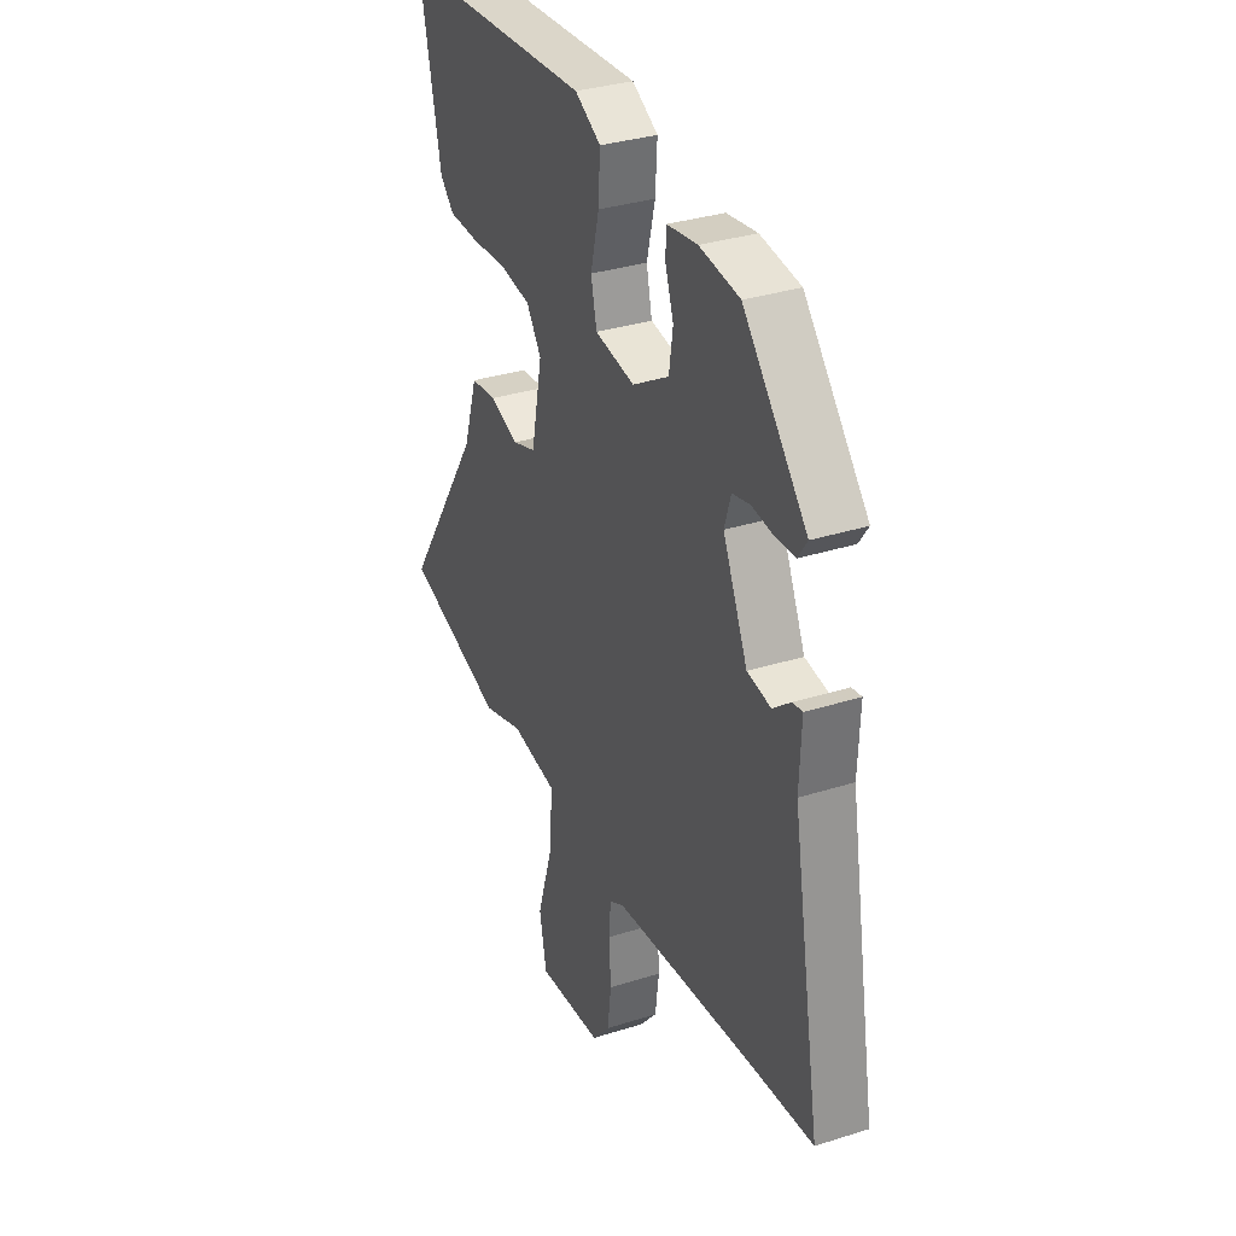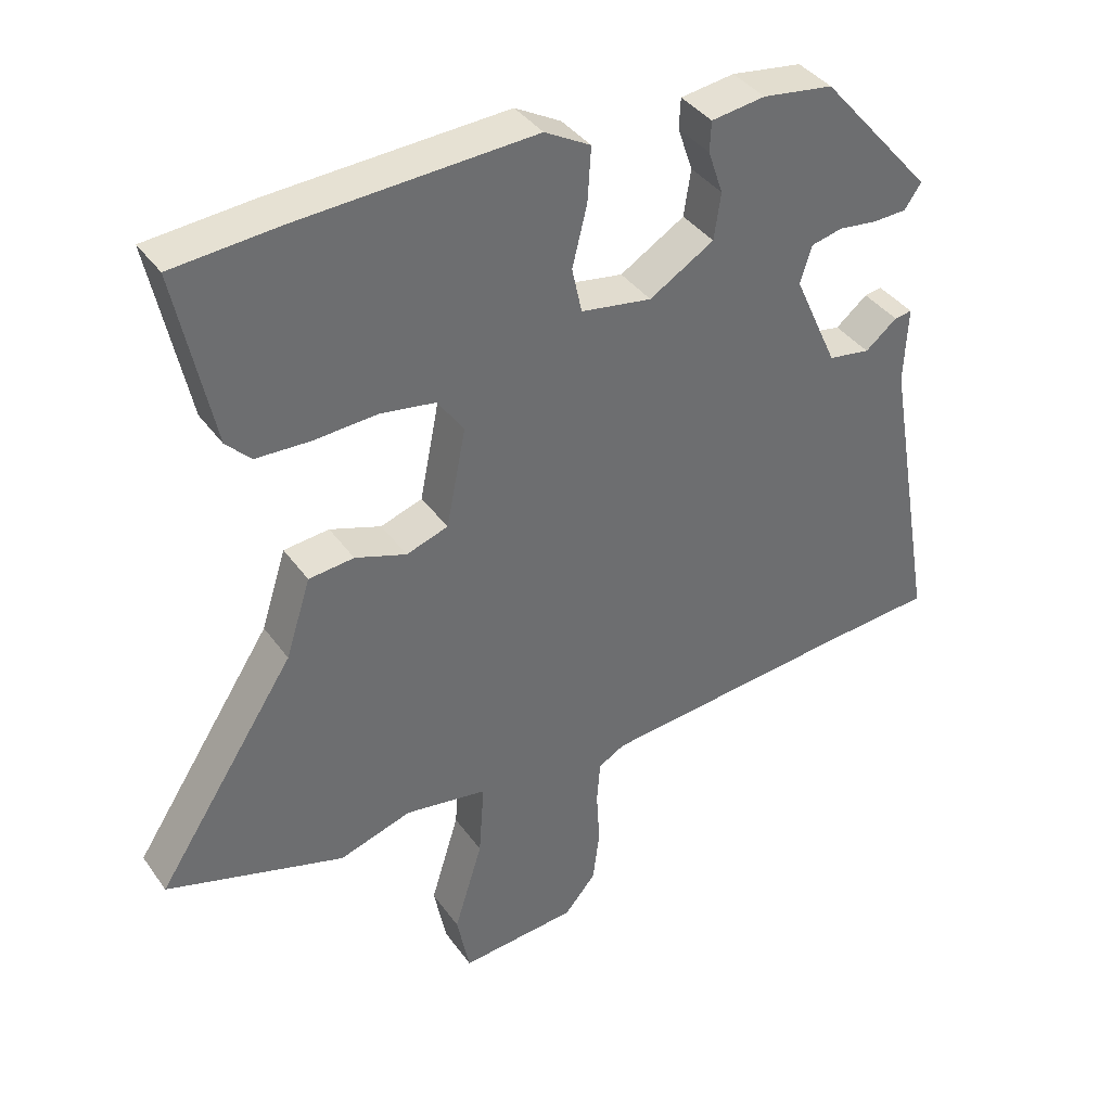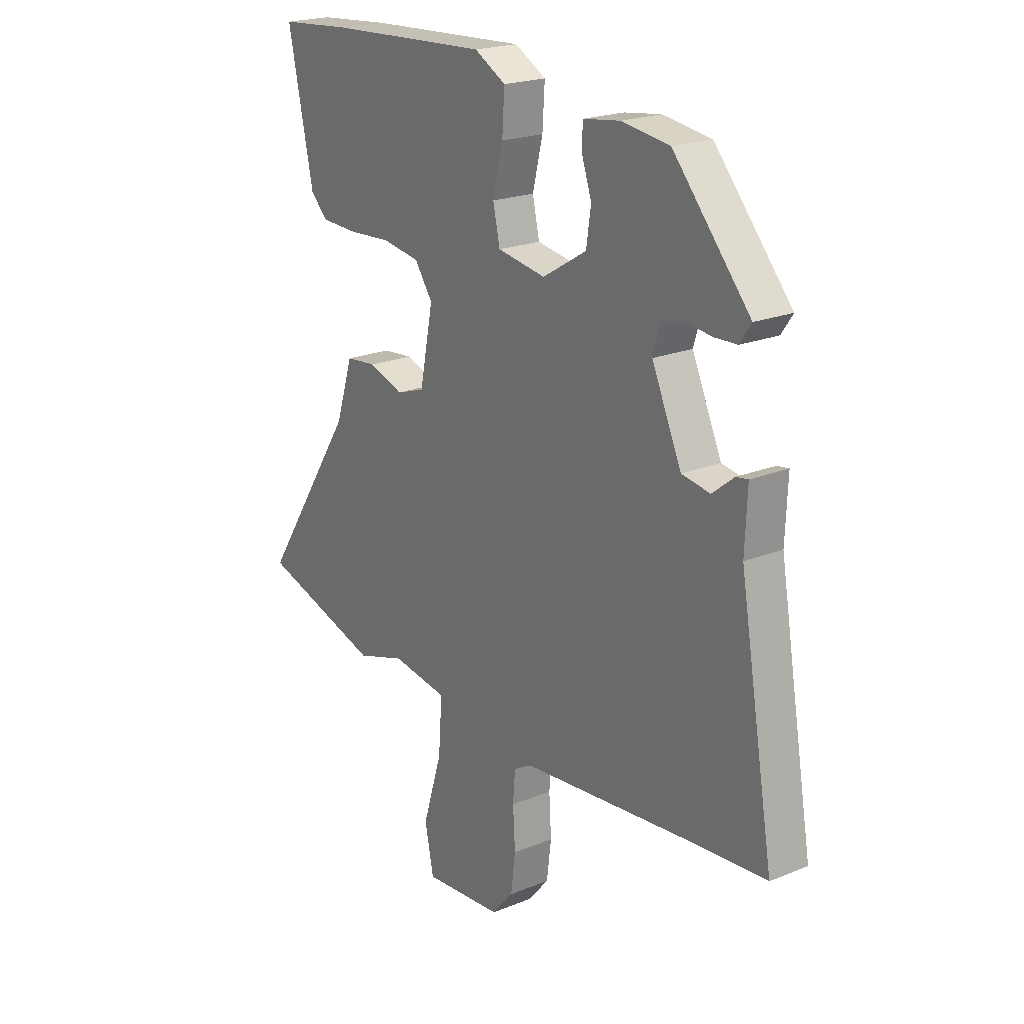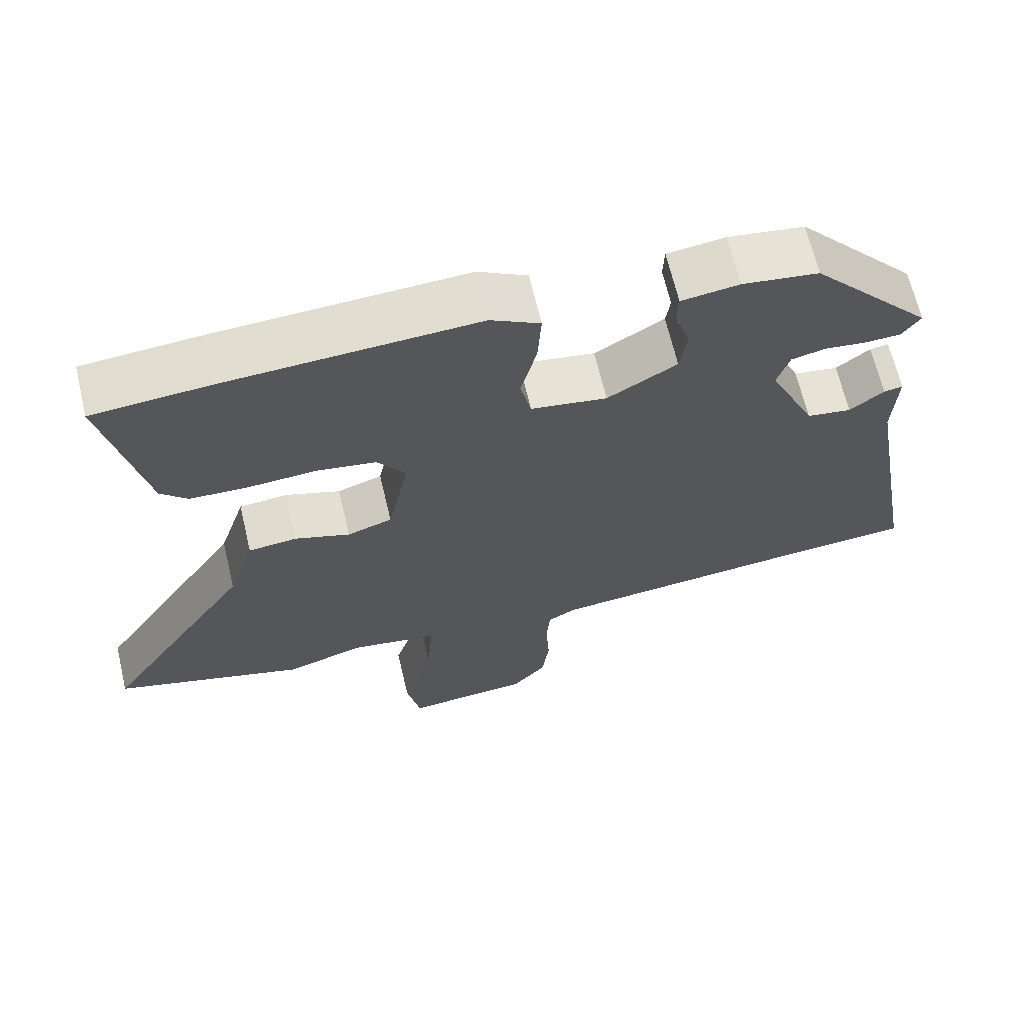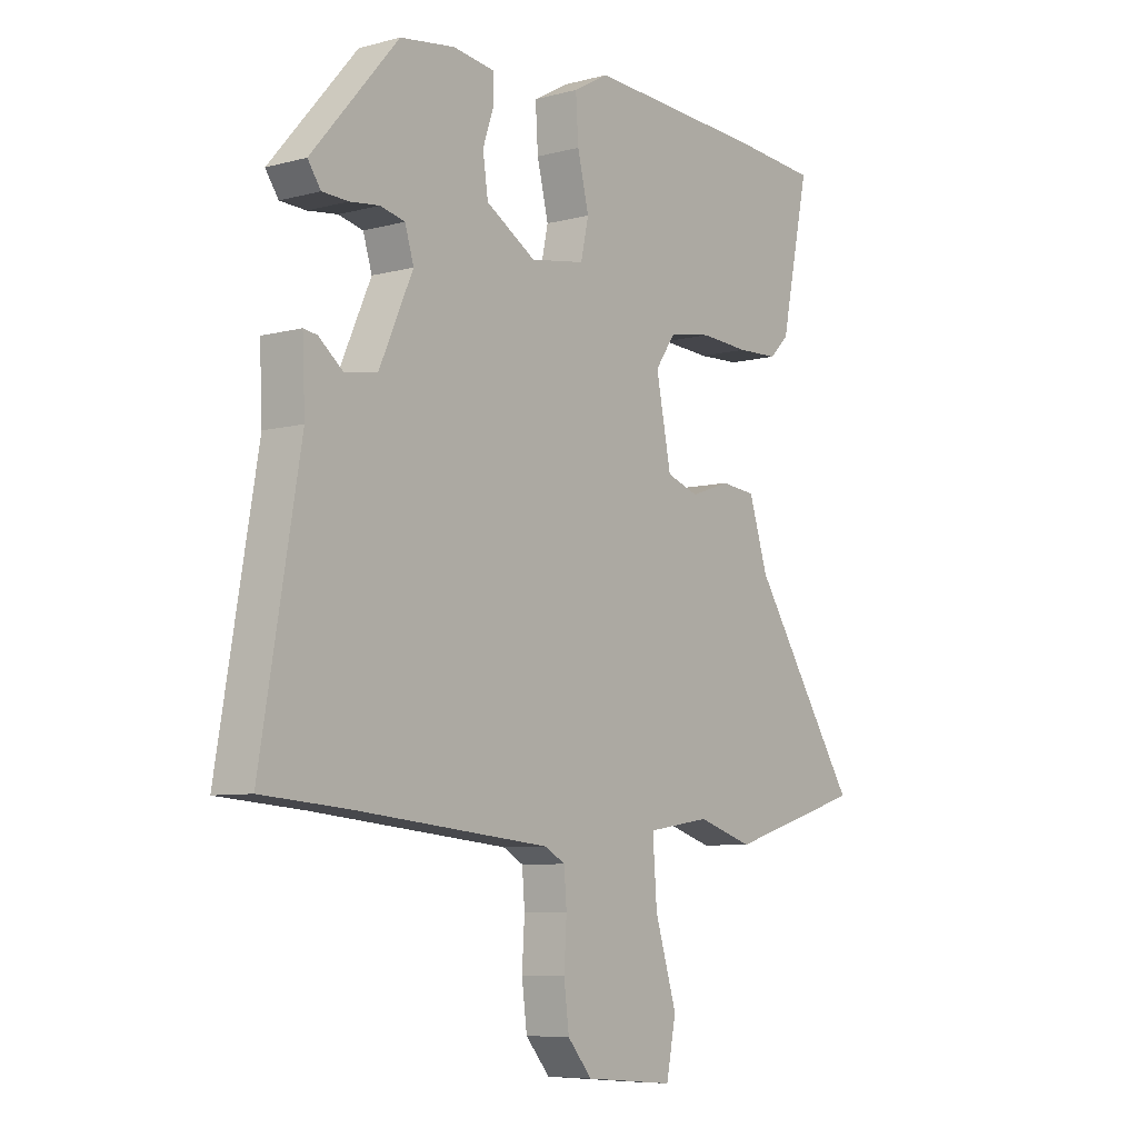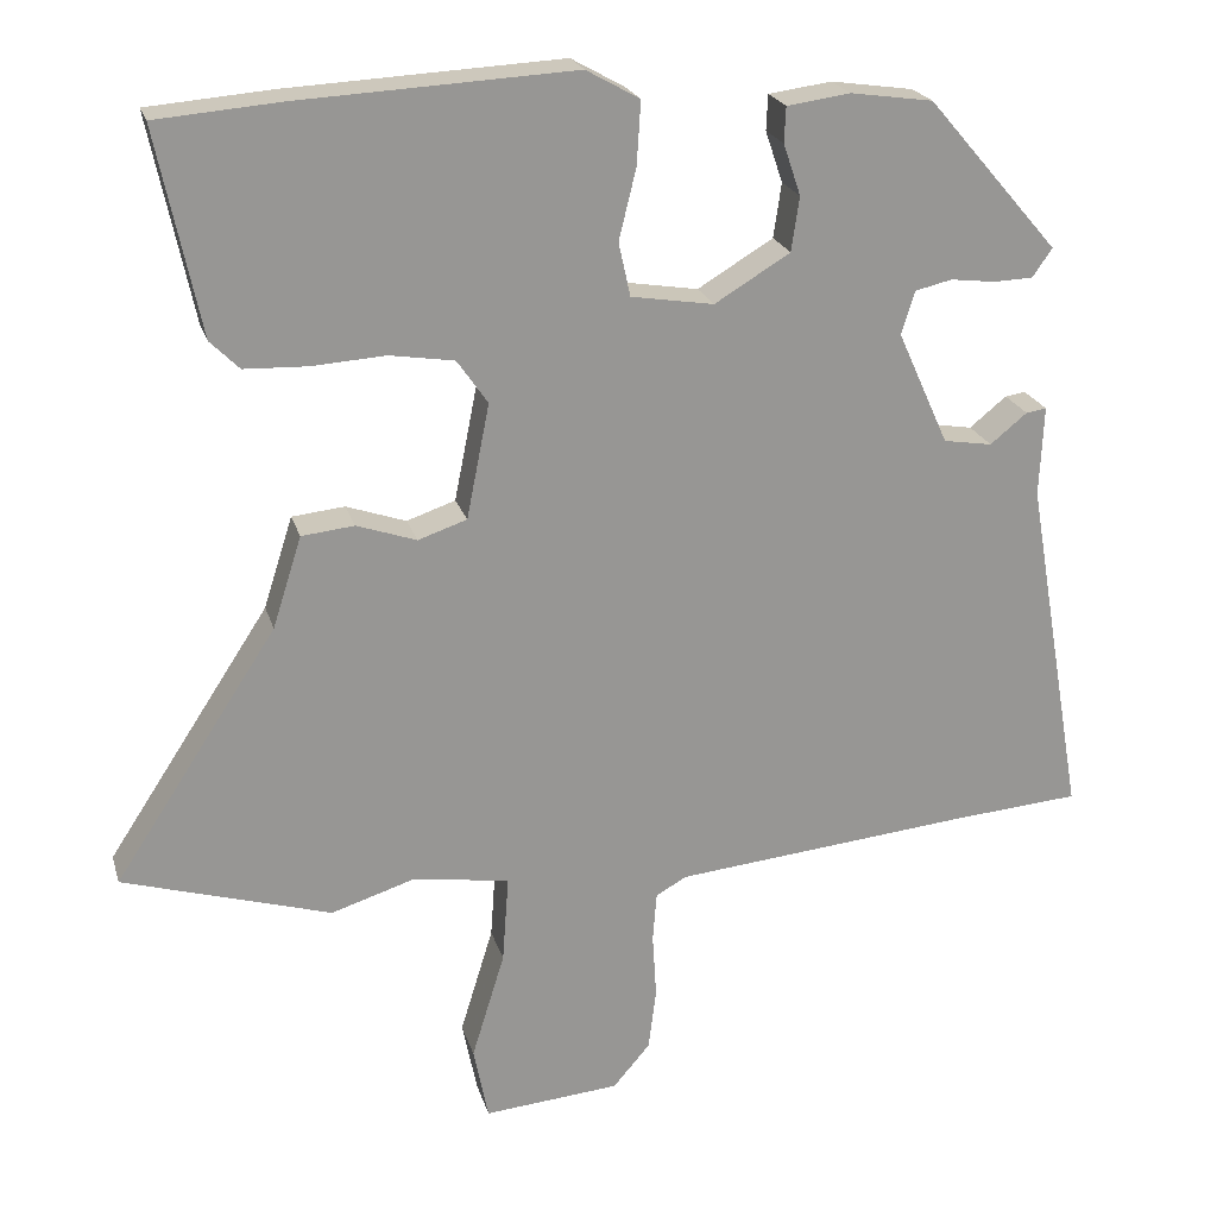
<metadata>
{"format":"obj","ext":"obj","renderer":"f3d","projection":"perspective","resolution":1024,"background":"white","views":[{"elev":33.1,"azim":-113.6,"up":"+Z"},{"elev":38.5,"azim":148.5,"up":"+Z"},{"elev":21.1,"azim":-126.0,"up":"+Z"},{"elev":66.5,"azim":166.7,"up":"+Z"},{"elev":-7.2,"azim":-52.5,"up":"+Z"},{"elev":22.0,"azim":165.1,"up":"+Z"}]}
</metadata>
<code>
v 0.664 0.07 -0.451
v 0.4 0.07 -0.53
v 0.293 0.07 -0.496
v 0.171 0.07 -0.515
v 0.179 0.07 -0.626
v 0.221 0.07 -0.763
v 0.202 0.07 -0.857
v 0.029 0.07 -0.842
v -0.018 0.07 -0.787
v -0.028 0.07 -0.708
v -0.023 0.07 -0.626
v -0.028 0.07 -0.563
v -0.067 0.07 -0.541
v -0.444 0.07 -0.504
v -0.608 0.07 -0.491
v -0.532 0.07 -0.052
v -0.537 0.07 0.063
v -0.511 0.07 0.059
v -0.464 0.07 0.021
v -0.402 0.07 0.031
v -0.337 0.07 0.175
v -0.354 0.07 0.23
v -0.401 0.07 0.241
v -0.458 0.07 0.234
v -0.508 0.07 0.236
v -0.533 0.07 0.272
v -0.366 0.07 0.465
v -0.261 0.07 0.48
v -0.181 0.07 0.469
v -0.179 0.07 0.424
v -0.201 0.07 0.359
v -0.191 0.07 0.29
v -0.095 0.07 0.232
v 0.01 0.07 0.249
v 0.025 0.07 0.317
v 0.003 0.07 0.407
v -0.002 0.07 0.487
v 0.066 0.07 0.525
v 0.415 0.07 0.507
v 0.573 0.07 0.494
v 0.518 0.07 0.233
v 0.481 0.07 0.196
v 0.401 0.07 0.193
v 0.307 0.07 0.199
v 0.225 0.07 0.186
v 0.186 0.07 0.13
v 0.215 0.07 -0.016
v 0.277 0.07 -0.037
v 0.353 0.07 -0.011
v 0.42 0.07 -0.018
v 0.457 0.07 -0.134
v 0.664 0 -0.451
v 0.4 0 -0.53
v 0.293 0 -0.496
v 0.171 0 -0.515
v 0.179 0 -0.626
v 0.221 0 -0.763
v 0.202 0 -0.857
v 0.029 0 -0.842
v -0.018 0 -0.787
v -0.028 0 -0.708
v -0.023 0 -0.626
v -0.028 0 -0.563
v -0.067 0 -0.541
v -0.444 0 -0.504
v -0.608 0 -0.491
v -0.532 0 -0.052
v -0.537 0 0.063
v -0.511 0 0.059
v -0.464 0 0.021
v -0.402 0 0.031
v -0.337 0 0.175
v -0.354 0 0.23
v -0.401 0 0.241
v -0.458 0 0.234
v -0.508 0 0.236
v -0.533 0 0.272
v -0.366 0 0.465
v -0.261 0 0.48
v -0.181 0 0.469
v -0.179 0 0.424
v -0.201 0 0.359
v -0.191 0 0.29
v -0.095 0 0.232
v 0.01 0 0.249
v 0.025 0 0.317
v 0.003 0 0.407
v -0.002 0 0.487
v 0.066 0 0.525
v 0.415 0 0.507
v 0.573 0 0.494
v 0.518 0 0.233
v 0.481 0 0.196
v 0.401 0 0.193
v 0.307 0 0.199
v 0.225 0 0.186
v 0.186 0 0.13
v 0.215 0 -0.016
v 0.277 0 -0.037
v 0.353 0 -0.011
v 0.42 0 -0.018
v 0.457 0 -0.134
f 48 49 50 51
f 1 2 3
f 51 1 3
f 48 51 3
f 47 48 3
f 46 47 3 4
f 42 43 44
f 41 42 44
f 40 41 44
f 39 40 44
f 38 39 44
f 37 38 44
f 36 37 44
f 35 36 44
f 34 35 44 45
f 33 34 45 46
f 29 30 31
f 28 29 31
f 27 28 31
f 26 27 31
f 25 26 31
f 24 25 31
f 23 24 31
f 22 23 31 32
f 21 22 32 33
f 16 17 18 19
f 16 19 20
f 15 16 20
f 14 15 20
f 33 46 4
f 21 33 4
f 20 21 4
f 14 20 4
f 13 14 4
f 9 10 11
f 8 9 11
f 7 8 11
f 6 7 11
f 5 6 11
f 12 13 4 5
f 5 11 12
f 102 101 100 99
f 54 53 52
f 54 52 102
f 54 102 99
f 54 99 98
f 55 54 98 97
f 95 94 93
f 95 93 92
f 95 92 91
f 95 91 90
f 95 90 89
f 95 89 88
f 95 88 87
f 95 87 86
f 96 95 86 85
f 97 96 85 84
f 82 81 80
f 82 80 79
f 82 79 78
f 82 78 77
f 82 77 76
f 82 76 75
f 82 75 74
f 83 82 74 73
f 84 83 73 72
f 70 69 68 67
f 71 70 67
f 71 67 66
f 71 66 65
f 55 97 84
f 55 84 72
f 55 72 71
f 55 71 65
f 55 65 64
f 62 61 60
f 62 60 59
f 62 59 58
f 62 58 57
f 62 57 56
f 56 55 64 63
f 63 62 56
f 1 52 53 2
f 2 53 54 3
f 3 54 55 4
f 4 55 56 5
f 5 56 57 6
f 6 57 58 7
f 7 58 59 8
f 8 59 60 9
f 9 60 61 10
f 10 61 62 11
f 11 62 63 12
f 12 63 64 13
f 13 64 65 14
f 14 65 66 15
f 15 66 67 16
f 16 67 68 17
f 17 68 69 18
f 18 69 70 19
f 19 70 71 20
f 20 71 72 21
f 21 72 73 22
f 22 73 74 23
f 23 74 75 24
f 24 75 76 25
f 25 76 77 26
f 26 77 78 27
f 27 78 79 28
f 28 79 80 29
f 29 80 81 30
f 30 81 82 31
f 31 82 83 32
f 32 83 84 33
f 33 84 85 34
f 34 85 86 35
f 35 86 87 36
f 36 87 88 37
f 37 88 89 38
f 38 89 90 39
f 39 90 91 40
f 40 91 92 41
f 41 92 93 42
f 42 93 94 43
f 43 94 95 44
f 44 95 96 45
f 45 96 97 46
f 46 97 98 47
f 47 98 99 48
f 48 99 100 49
f 49 100 101 50
f 50 101 102 51
f 51 102 52 1

</code>
